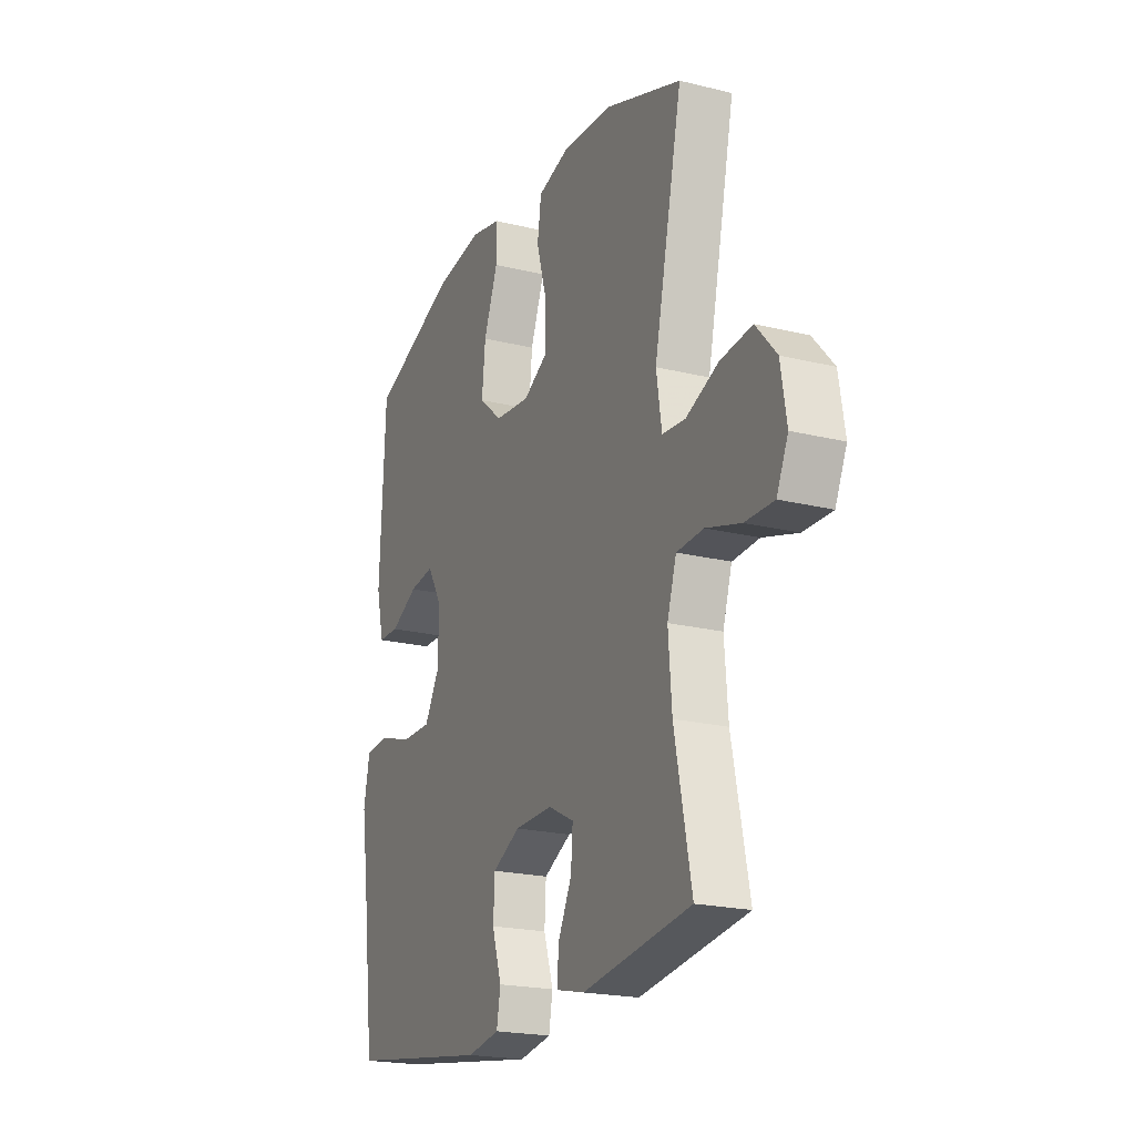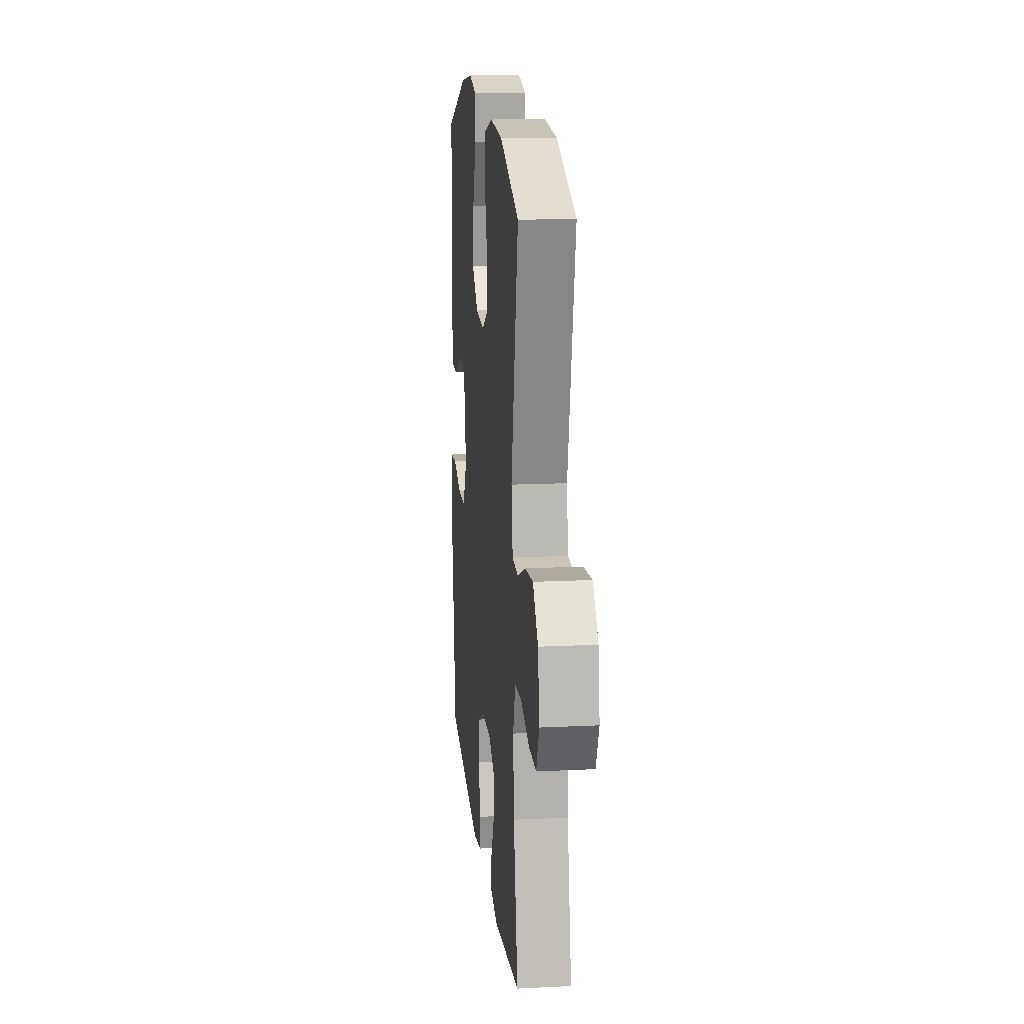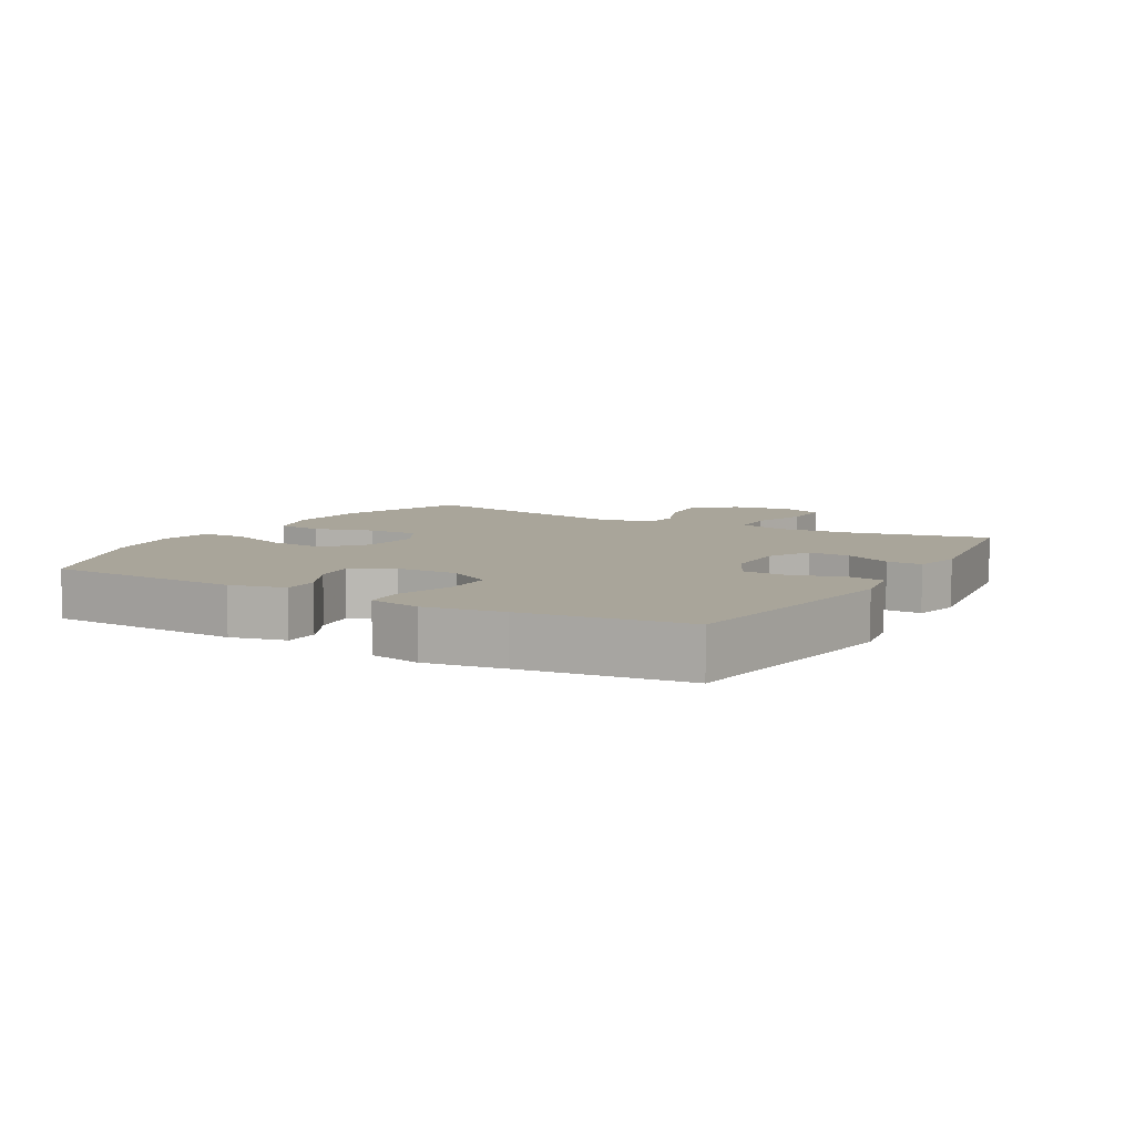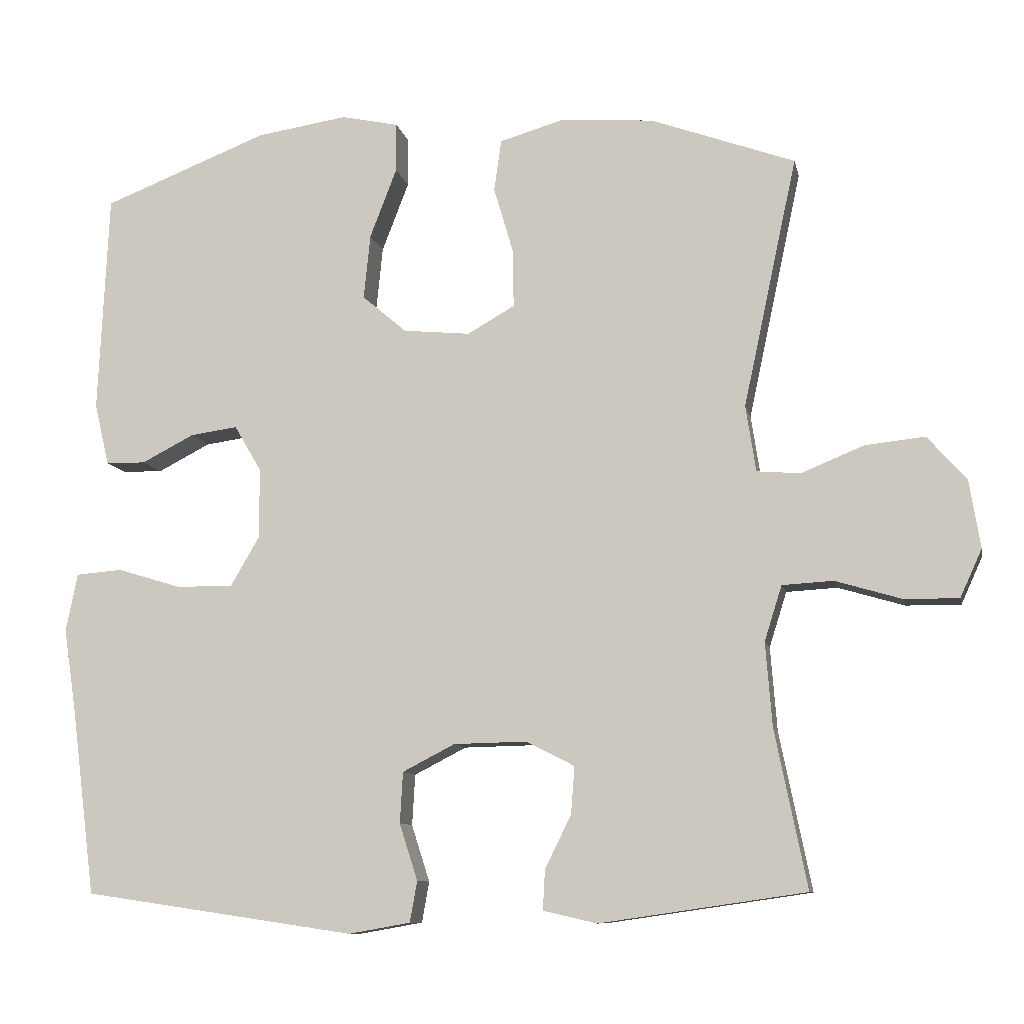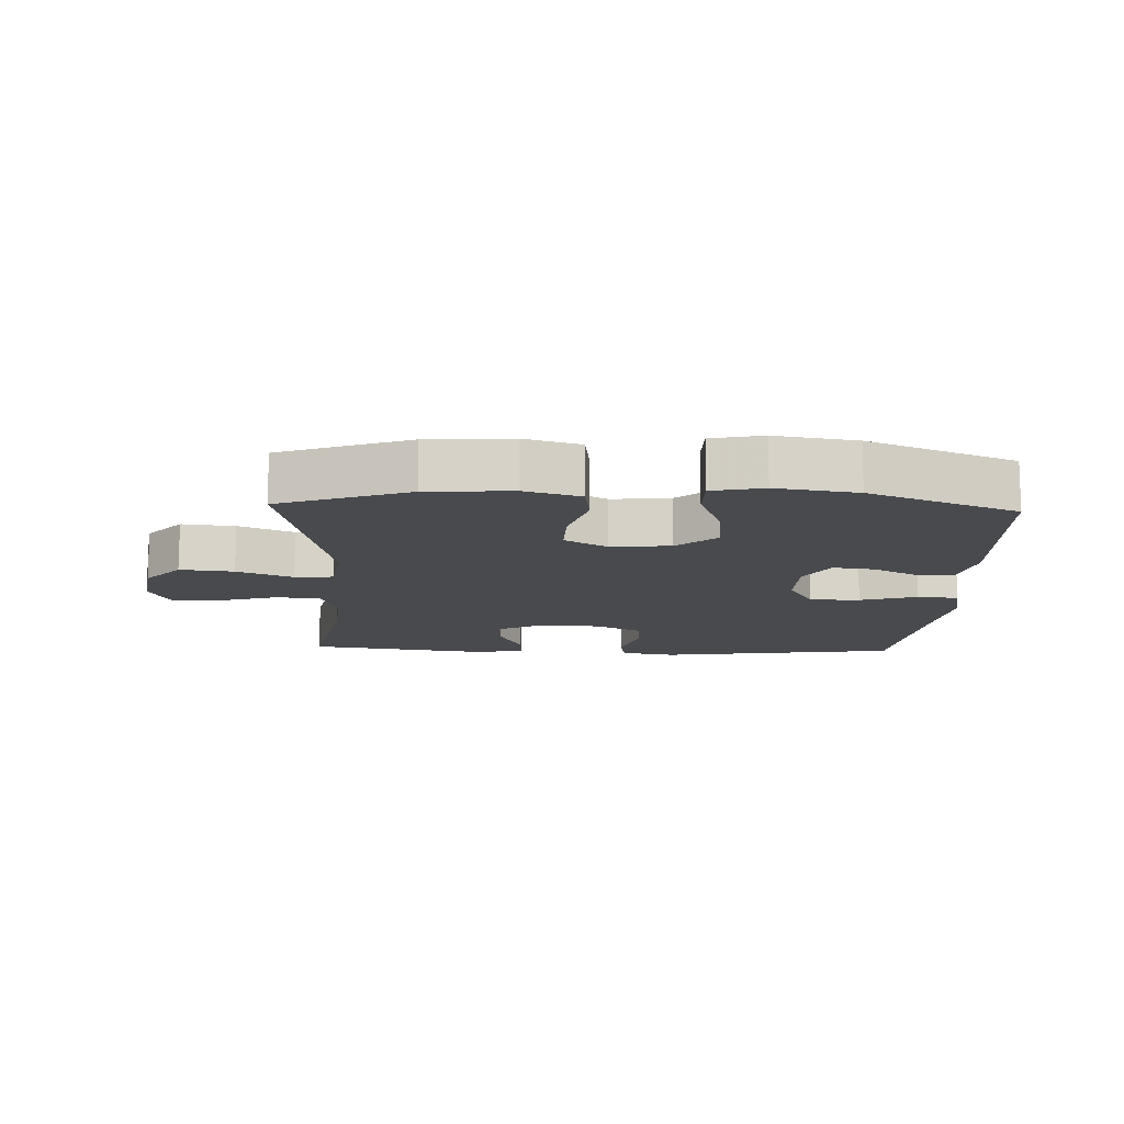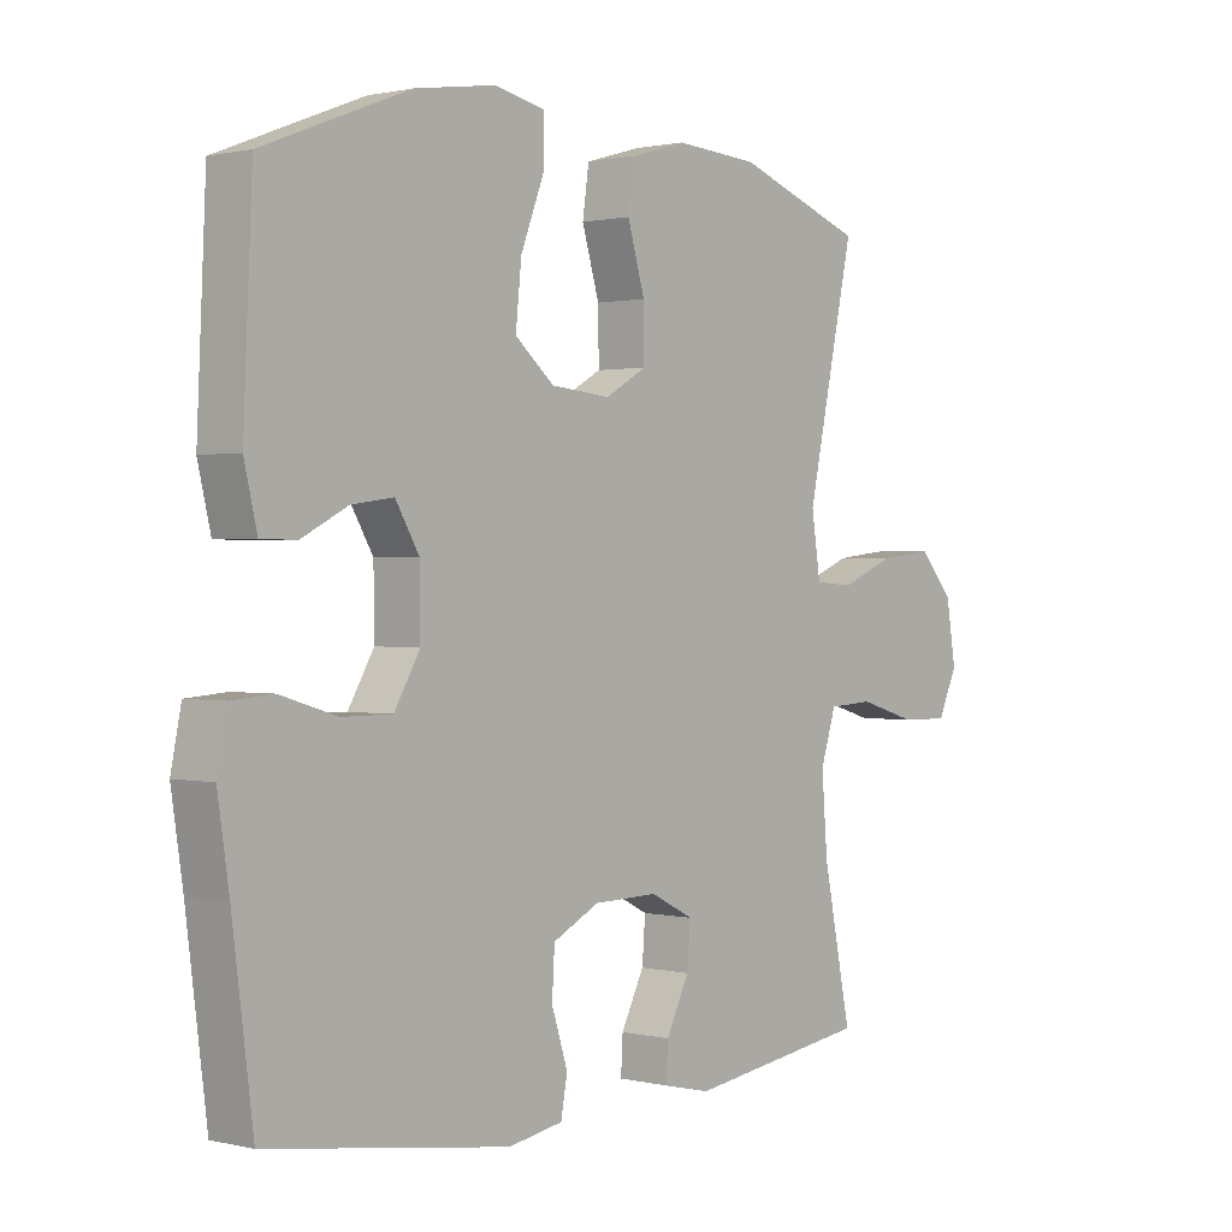
<metadata>
{"format":"obj","ext":"obj","renderer":"f3d","projection":"perspective","resolution":1024,"background":"white","views":[{"elev":-20.8,"azim":-114.0,"up":"+Z"},{"elev":15.7,"azim":-95.9,"up":"+Z"},{"elev":7.5,"azim":119.8,"up":"+Y"},{"elev":-9.6,"azim":-168.4,"up":"+Z"},{"elev":-13.0,"azim":-2.3,"up":"+Y"},{"elev":1.0,"azim":130.9,"up":"+Z"}]}
</metadata>
<code>
v 0.5 0.07 0.5
v 0.514 0.07 0.197
v 0.494 0.07 0.112
v 0.439 0.07 0.111
v 0.367 0.07 0.148
v 0.302 0.07 0.157
v 0.265 0.07 0.094
v 0.264 0.07 -0.002
v 0.304 0.07 -0.071
v 0.382 0.07 -0.071
v 0.47 0.07 -0.044
v 0.534 0.07 -0.049
v 0.55 0.07 -0.129
v 0.532 0.07 -0.249
v 0.5 0.07 -0.5
v 0.126 0.07 -0.555
v 0.041 0.07 -0.54
v 0.031 0.07 -0.484
v 0.056 0.07 -0.406
v 0.052 0.07 -0.336
v -0.02 0.07 -0.299
v -0.12 0.07 -0.297
v -0.187 0.07 -0.331
v -0.182 0.07 -0.396
v -0.146 0.07 -0.469
v -0.143 0.07 -0.524
v -0.217 0.07 -0.541
v -0.5 0.07 -0.5
v -0.456 0.07 -0.283
v -0.447 0.07 -0.168
v -0.471 0.07 -0.092
v -0.541 0.07 -0.088
v -0.632 0.07 -0.115
v -0.707 0.07 -0.116
v -0.737 0.07 -0.05
v -0.722 0.07 0.043
v -0.668 0.07 0.104
v -0.585 0.07 0.095
v -0.5 0.07 0.06
v -0.44 0.07 0.065
v -0.426 0.07 0.156
v -0.5 0.07 0.5
v -0.301 0.07 0.572
v -0.171 0.07 0.581
v -0.085 0.07 0.556
v -0.075 0.07 0.485
v -0.102 0.07 0.393
v -0.103 0.07 0.314
v -0.038 0.07 0.277
v 0.054 0.07 0.286
v 0.115 0.07 0.338
v 0.106 0.07 0.427
v 0.069 0.07 0.523
v 0.069 0.07 0.591
v 0.148 0.07 0.608
v 0.273 0.07 0.589
v 0.5 0 0.5
v 0.514 0 0.197
v 0.494 0 0.112
v 0.439 0 0.111
v 0.367 0 0.148
v 0.302 0 0.157
v 0.265 0 0.094
v 0.264 0 -0.002
v 0.304 0 -0.071
v 0.382 0 -0.071
v 0.47 0 -0.044
v 0.534 0 -0.049
v 0.55 0 -0.129
v 0.532 0 -0.249
v 0.5 0 -0.5
v 0.126 0 -0.555
v 0.041 0 -0.54
v 0.031 0 -0.484
v 0.056 0 -0.406
v 0.052 0 -0.336
v -0.02 0 -0.299
v -0.12 0 -0.297
v -0.187 0 -0.331
v -0.182 0 -0.396
v -0.146 0 -0.469
v -0.143 0 -0.524
v -0.217 0 -0.541
v -0.5 0 -0.5
v -0.456 0 -0.283
v -0.447 0 -0.168
v -0.471 0 -0.092
v -0.541 0 -0.088
v -0.632 0 -0.115
v -0.707 0 -0.116
v -0.737 0 -0.05
v -0.722 0 0.043
v -0.668 0 0.104
v -0.585 0 0.095
v -0.5 0 0.06
v -0.44 0 0.065
v -0.426 0 0.156
v -0.5 0 0.5
v -0.301 0 0.572
v -0.171 0 0.581
v -0.085 0 0.556
v -0.075 0 0.485
v -0.102 0 0.393
v -0.103 0 0.314
v -0.038 0 0.277
v 0.054 0 0.286
v 0.115 0 0.338
v 0.106 0 0.427
v 0.069 0 0.523
v 0.069 0 0.591
v 0.148 0 0.608
v 0.273 0 0.589
f 3 4 5
f 2 3 5
f 1 2 5
f 56 1 5
f 55 56 5
f 54 55 5
f 53 54 5
f 52 53 5
f 51 52 5 6
f 50 51 6 7
f 49 50 7 8
f 48 49 8 9
f 45 46 47
f 44 45 47
f 43 44 47
f 42 43 47
f 41 42 47
f 40 41 47 48
f 37 38 39
f 36 37 39
f 35 36 39
f 34 35 39
f 33 34 39
f 32 33 39
f 31 32 39 40
f 40 48 9
f 31 40 9
f 30 31 9
f 27 28 29
f 26 27 29
f 25 26 29
f 24 25 29
f 23 24 29 30
f 17 18 19
f 16 17 19
f 15 16 19
f 14 15 19
f 14 19 20
f 13 14 20
f 12 13 20
f 11 12 20
f 10 11 20
f 9 10 20 21
f 22 23 30 9
f 9 21 22
f 61 60 59
f 61 59 58
f 61 58 57
f 61 57 112
f 61 112 111
f 61 111 110
f 61 110 109
f 61 109 108
f 62 61 108 107
f 63 62 107 106
f 64 63 106 105
f 65 64 105 104
f 103 102 101
f 103 101 100
f 103 100 99
f 103 99 98
f 103 98 97
f 104 103 97 96
f 95 94 93
f 95 93 92
f 95 92 91
f 95 91 90
f 95 90 89
f 95 89 88
f 96 95 88 87
f 65 104 96
f 65 96 87
f 65 87 86
f 85 84 83
f 85 83 82
f 85 82 81
f 85 81 80
f 86 85 80 79
f 75 74 73
f 75 73 72
f 75 72 71
f 75 71 70
f 76 75 70
f 76 70 69
f 76 69 68
f 76 68 67
f 76 67 66
f 77 76 66 65
f 65 86 79 78
f 78 77 65
f 1 57 58 2
f 2 58 59 3
f 3 59 60 4
f 4 60 61 5
f 5 61 62 6
f 6 62 63 7
f 7 63 64 8
f 8 64 65 9
f 9 65 66 10
f 10 66 67 11
f 11 67 68 12
f 12 68 69 13
f 13 69 70 14
f 14 70 71 15
f 15 71 72 16
f 16 72 73 17
f 17 73 74 18
f 18 74 75 19
f 19 75 76 20
f 20 76 77 21
f 21 77 78 22
f 22 78 79 23
f 23 79 80 24
f 24 80 81 25
f 25 81 82 26
f 26 82 83 27
f 27 83 84 28
f 28 84 85 29
f 29 85 86 30
f 30 86 87 31
f 31 87 88 32
f 32 88 89 33
f 33 89 90 34
f 34 90 91 35
f 35 91 92 36
f 36 92 93 37
f 37 93 94 38
f 38 94 95 39
f 39 95 96 40
f 40 96 97 41
f 41 97 98 42
f 42 98 99 43
f 43 99 100 44
f 44 100 101 45
f 45 101 102 46
f 46 102 103 47
f 47 103 104 48
f 48 104 105 49
f 49 105 106 50
f 50 106 107 51
f 51 107 108 52
f 52 108 109 53
f 53 109 110 54
f 54 110 111 55
f 55 111 112 56
f 56 112 57 1

</code>
